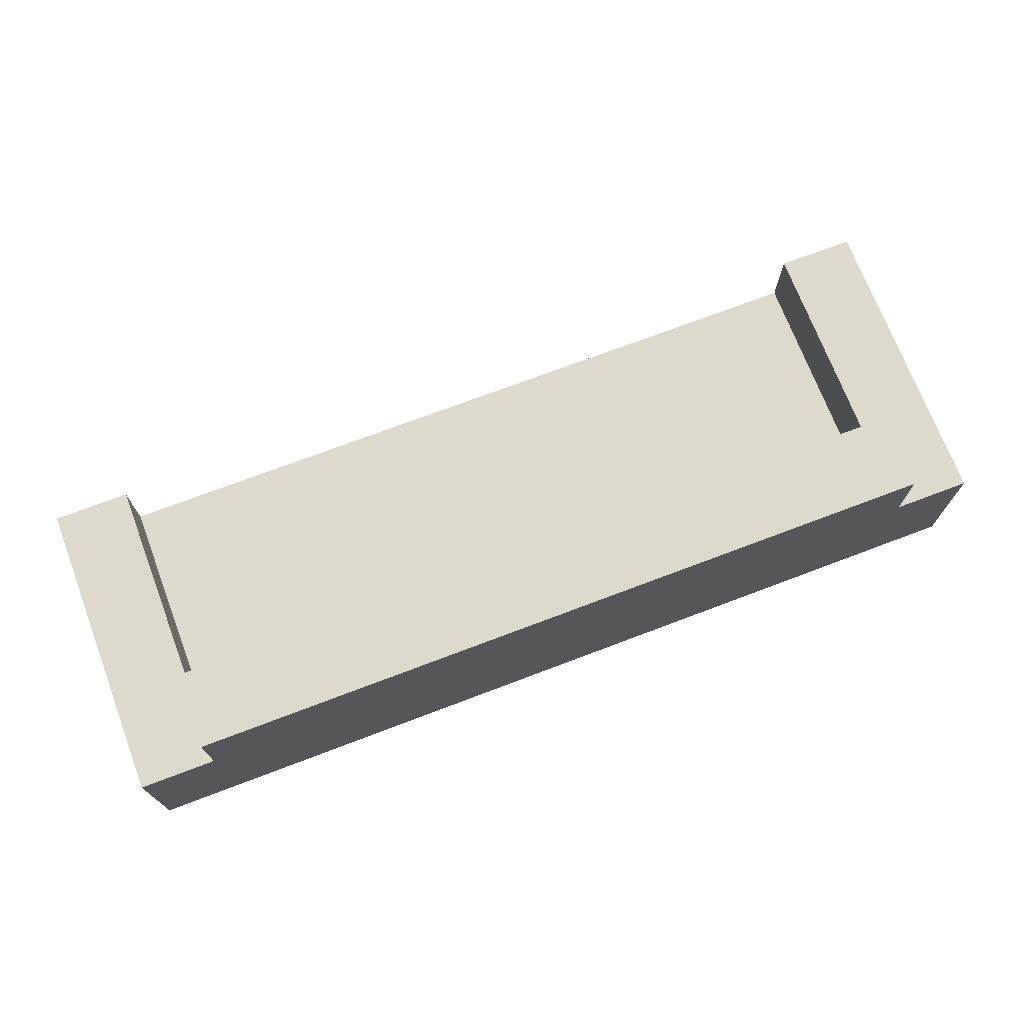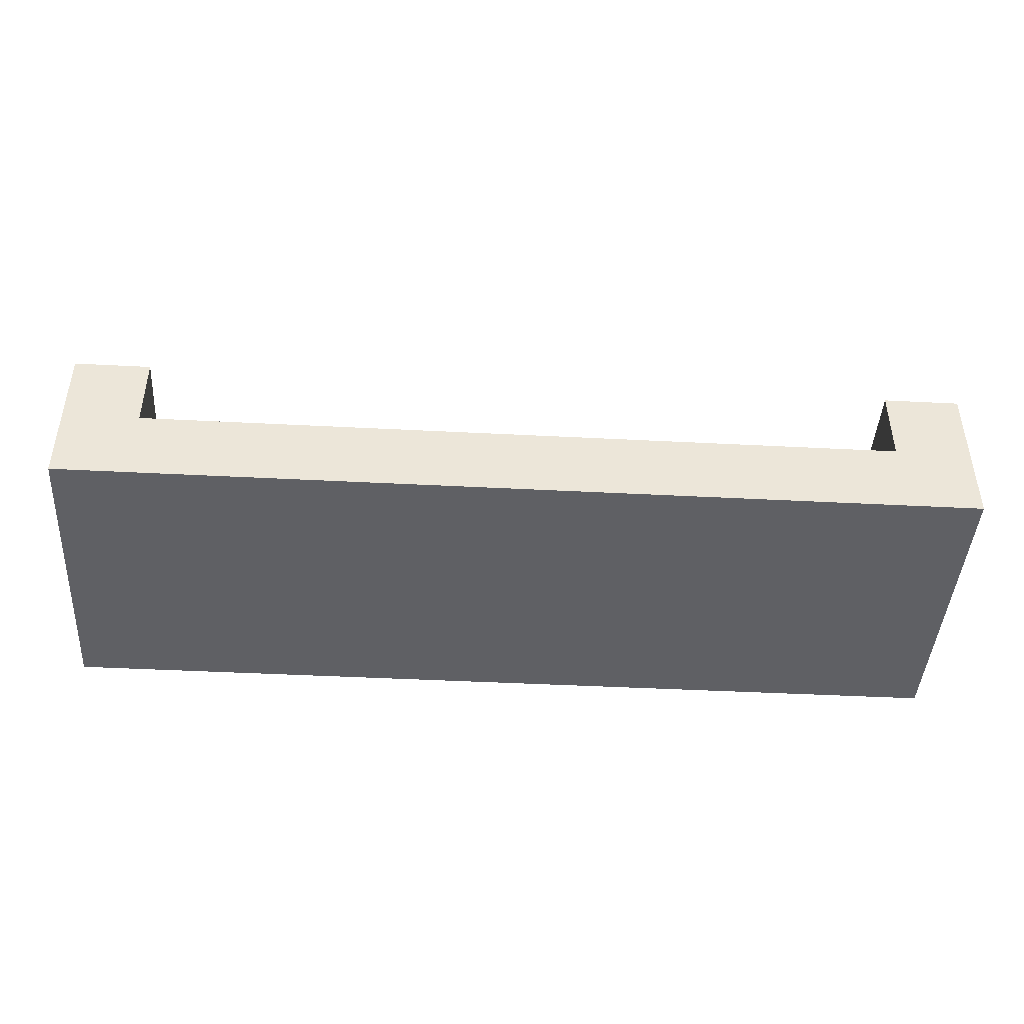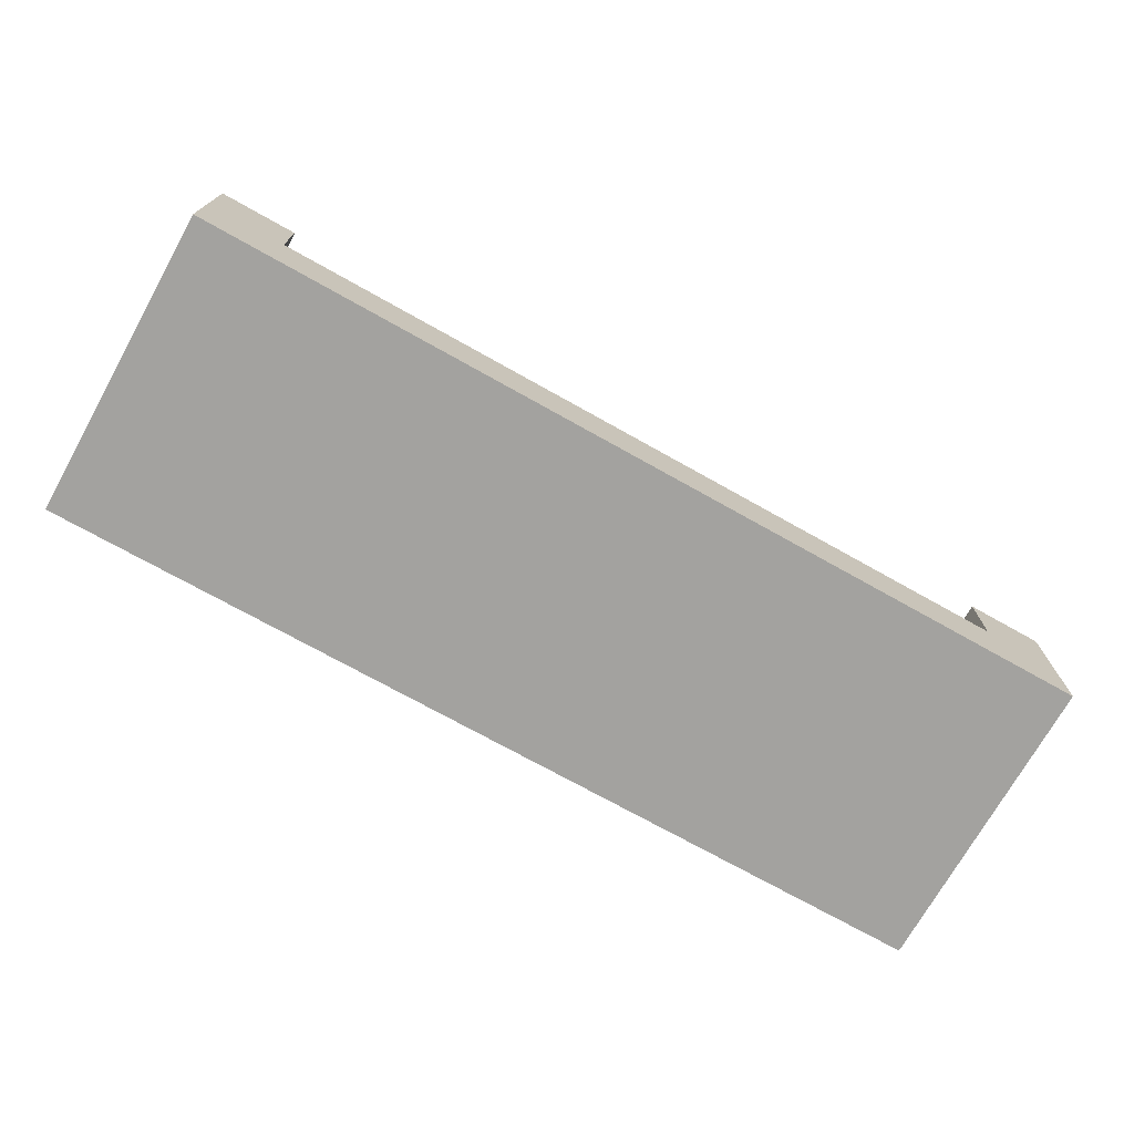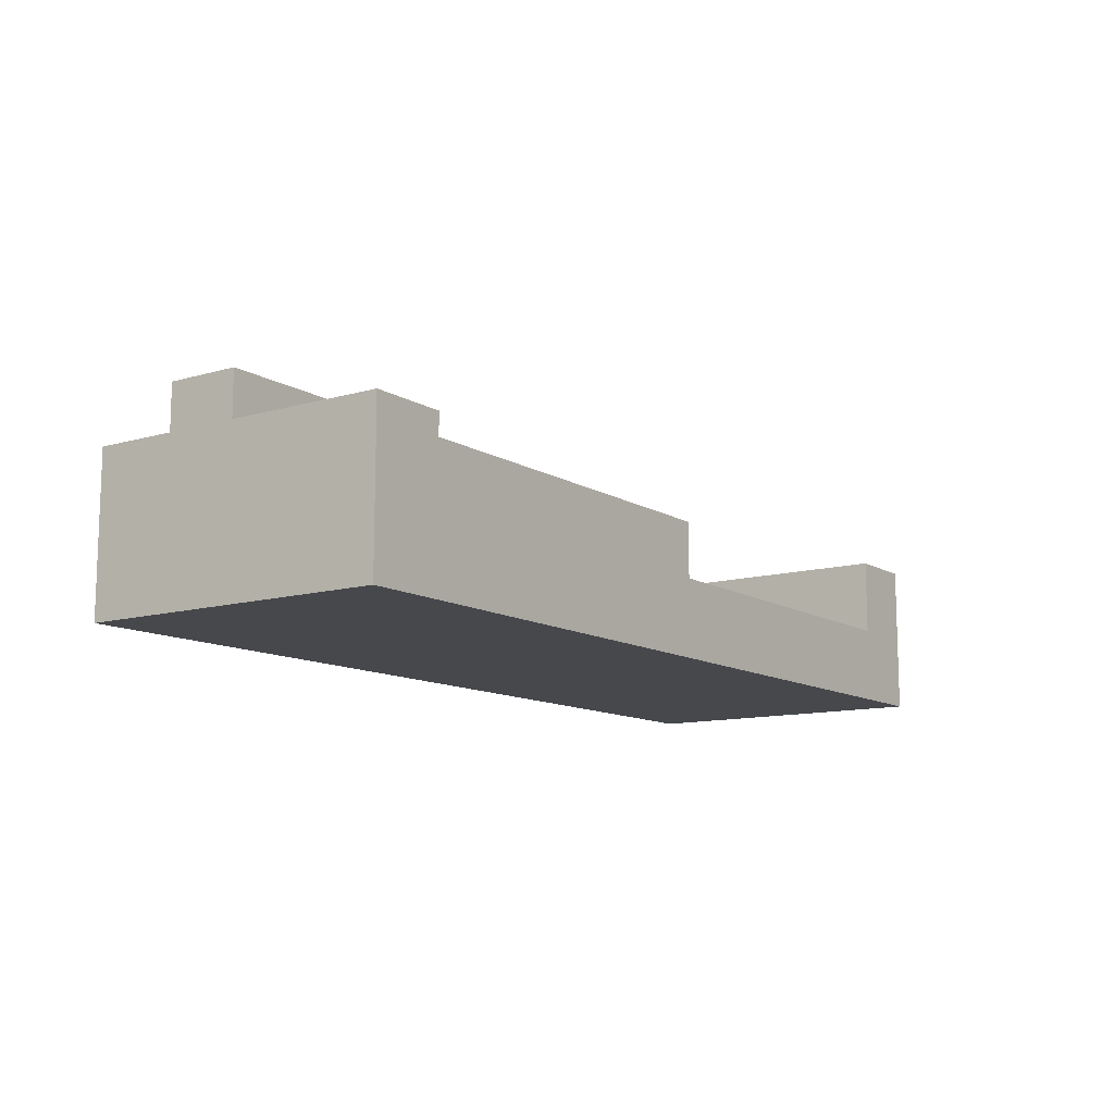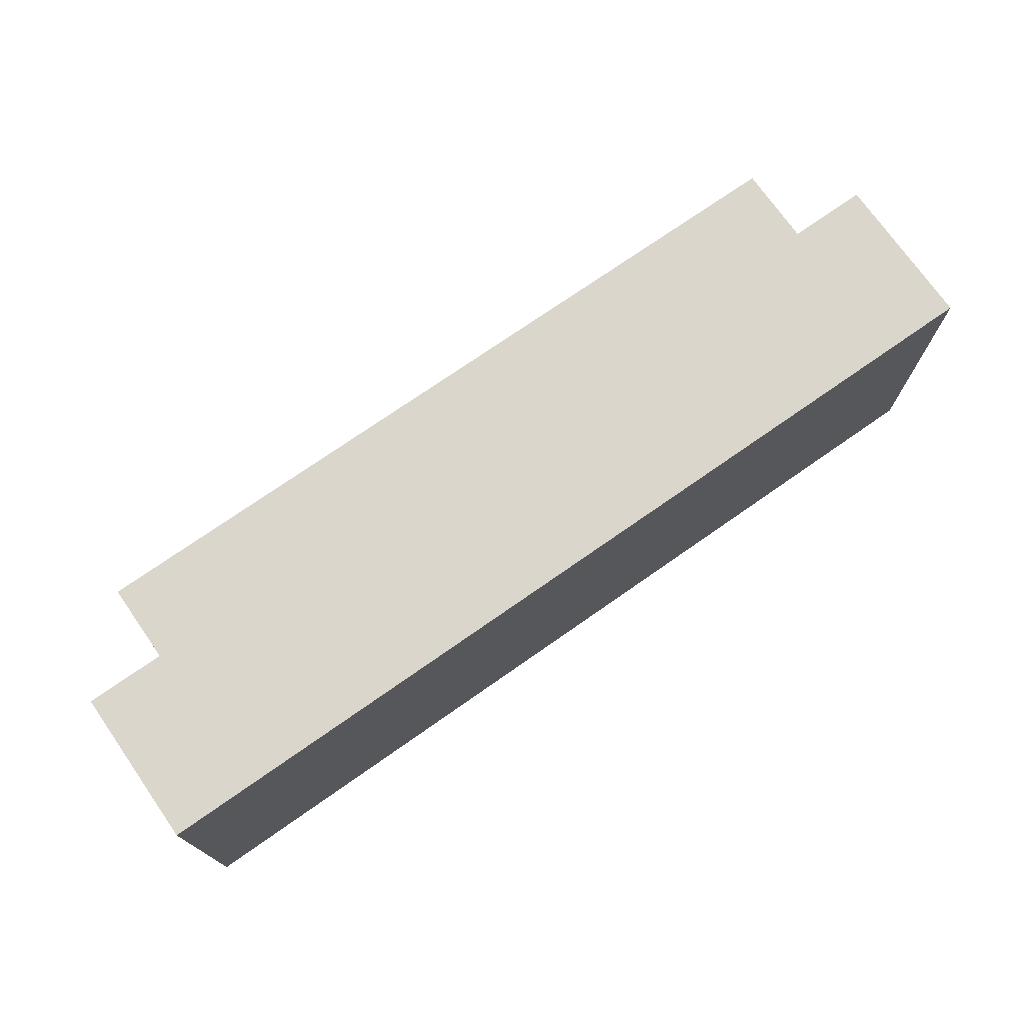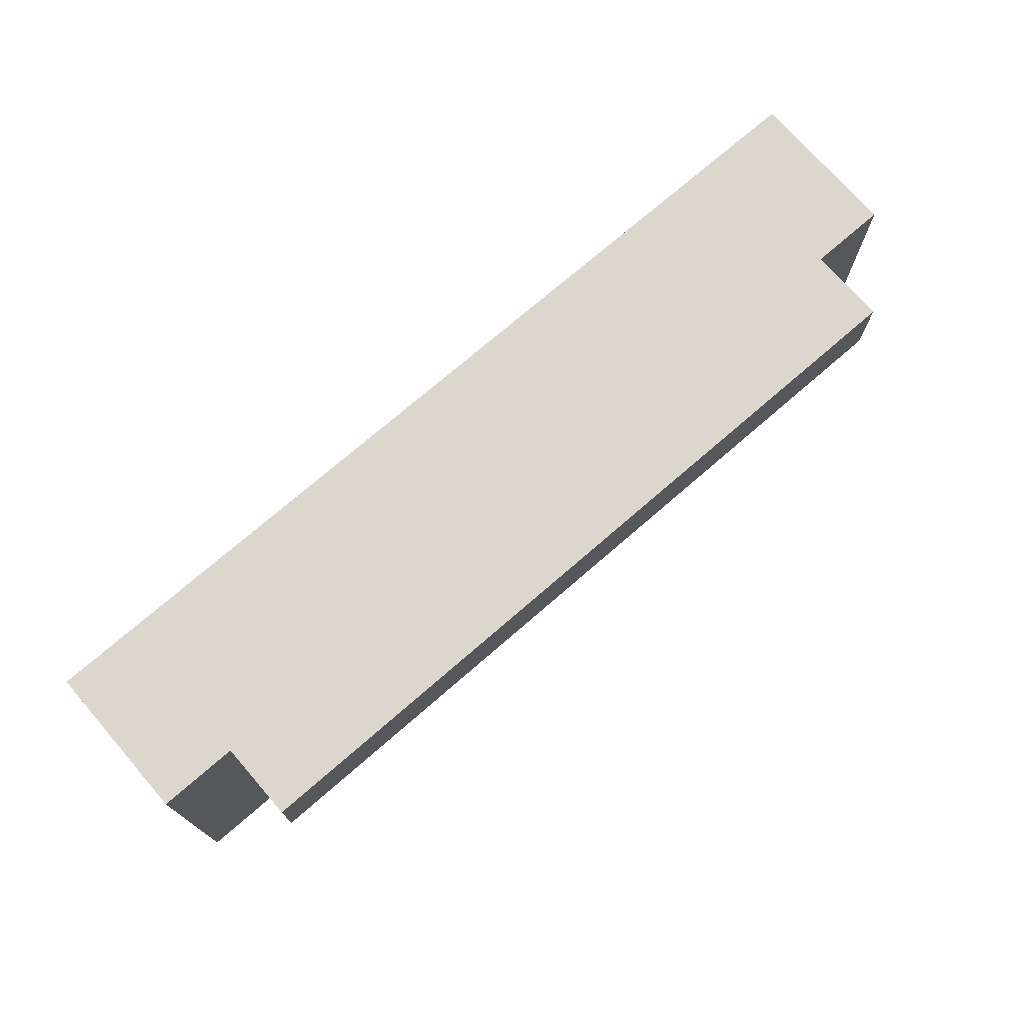
<metadata>
{"format":"obj","ext":"obj","renderer":"f3d","projection":"perspective","resolution":1024,"background":"white","views":[{"elev":71.9,"azim":-20.8,"up":"+Y"},{"elev":-43.7,"azim":176.5,"up":"+Y"},{"elev":-72.5,"azim":150.7,"up":"+Y"},{"elev":-11.4,"azim":125.0,"up":"+Y"},{"elev":73.5,"azim":-35.0,"up":"+Z"},{"elev":73.1,"azim":139.0,"up":"+Z"}]}
</metadata>
<code>
g sillon
v -1 0 -0
v -1 0 -4
v -1 2 -0
v -1 2 -4
v 0 2 -0
v 0 2 -1
v 0 3 -0
v 0 3 -1
v 10 1 -1
v 10 1 -4
v 10 2 -1
v 10 2 -4
v 0 1 -1
v 0 1 -4
v 0 2 -1
v 0 2 -4
v 10 2 -0
v 10 2 -1
v 10 3 -0
v 10 3 -1
v 11 0 -0
v 11 0 -4
v 11 2 -0
v 11 2 -4
v -1 0 -0
v -1 2 -0
v 0 2 -0
v 0 3 -0
v 10 2 -0
v 10 3 -0
v 11 0 -0
v 11 2 -0
v 0 1 -1
v 0 2 -1
v 0 3 -1
v 10 1 -1
v 10 2 -1
v 10 3 -1
v -1 0 -4
v -1 2 -4
v 0 1 -4
v 0 2 -4
v 10 1 -4
v 10 2 -4
v 11 0 -4
v 11 2 -4
v -1 0 -0
v 11 0 -0
v -1 0 -4
v 11 0 -4
v 0 1 -1
v 10 1 -1
v 0 1 -4
v 10 1 -4
v -1 2 -0
v 0 2 -0
v 10 2 -0
v 11 2 -0
v 0 2 -1
v 10 2 -1
v -1 2 -4
v 0 2 -4
v 10 2 -4
v 11 2 -4
v 0 3 -0
v 10 3 -0
v 0 3 -1
v 10 3 -1
f 3 2 1
f 4 2 3
f 7 6 5
f 8 6 7
f 11 10 9
f 12 10 11
f 13 14 15
f 15 14 16
f 17 18 19
f 19 18 20
f 21 22 23
f 23 22 24
f 27 26 25
f 29 27 25
f 29 28 27
f 30 28 29
f 31 29 25
f 32 29 31
f 33 34 36
f 34 35 36
f 36 35 37
f 37 35 38
f 39 40 41
f 41 40 42
f 39 41 43
f 39 43 45
f 43 44 45
f 45 44 46
f 49 48 47
f 50 48 49
f 51 52 53
f 53 52 54
f 55 56 59
f 57 58 60
f 55 59 61
f 61 59 62
f 60 58 63
f 63 58 64
f 65 66 67
f 67 66 68

</code>
